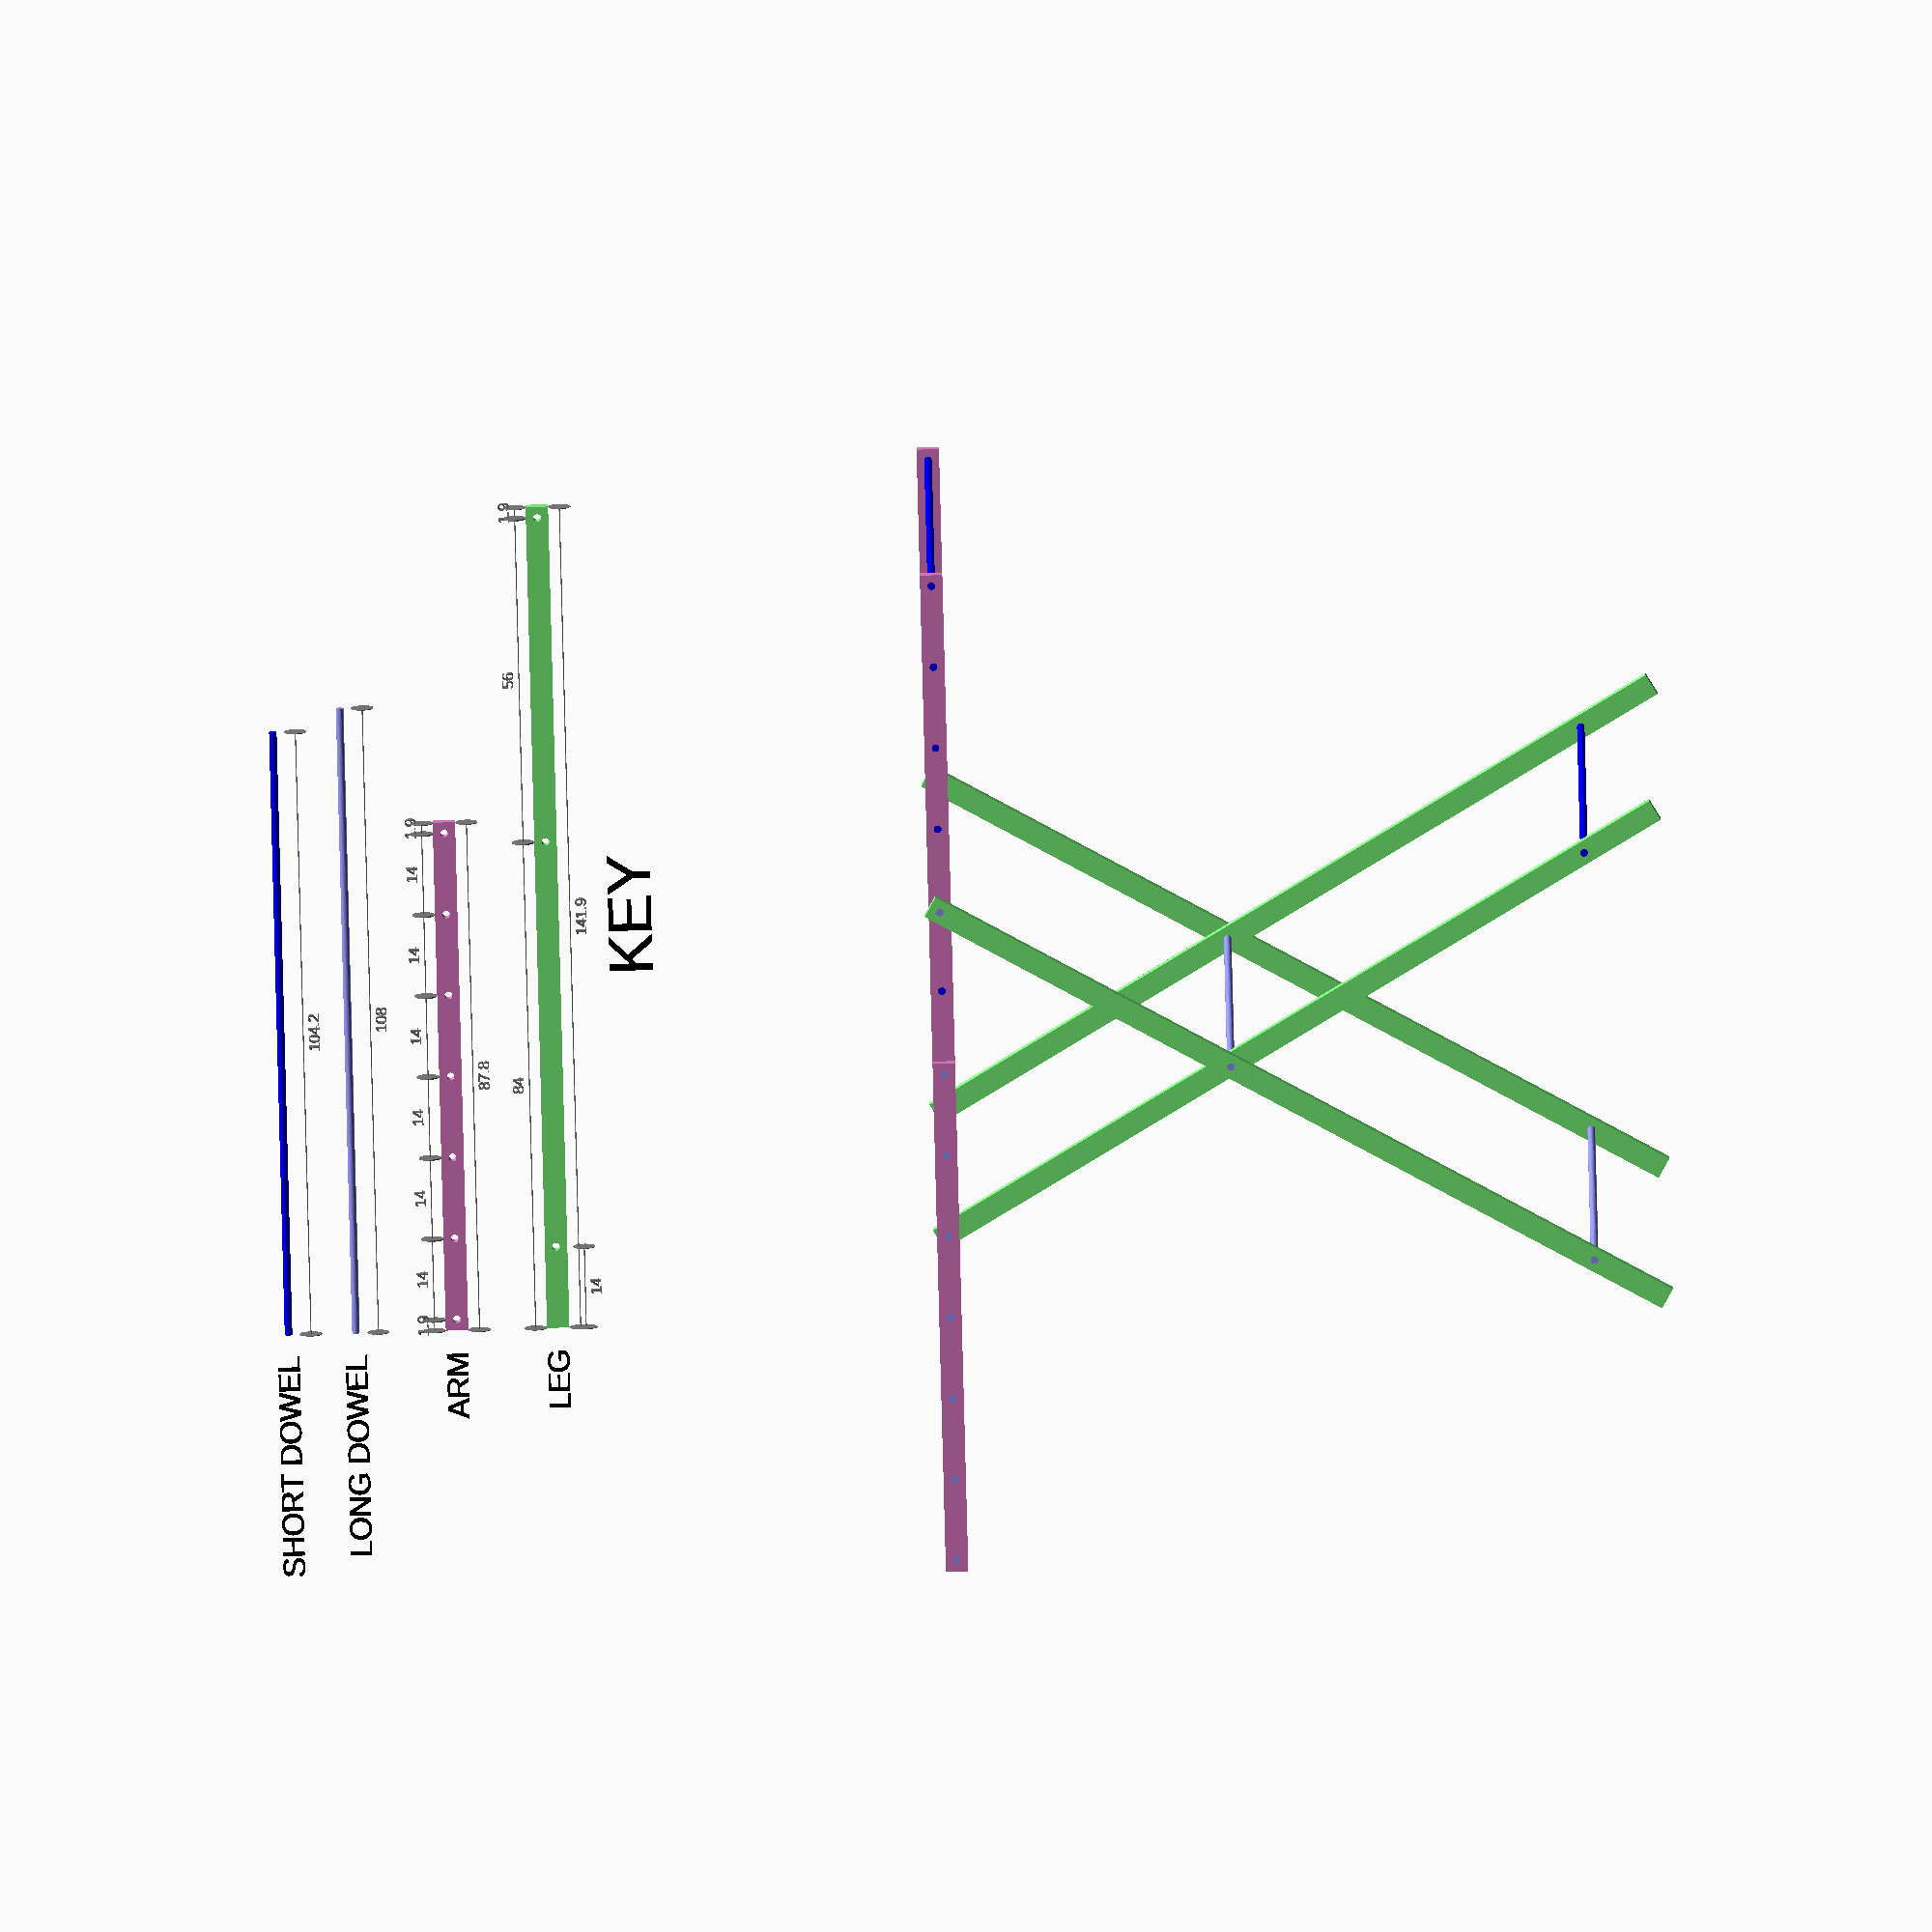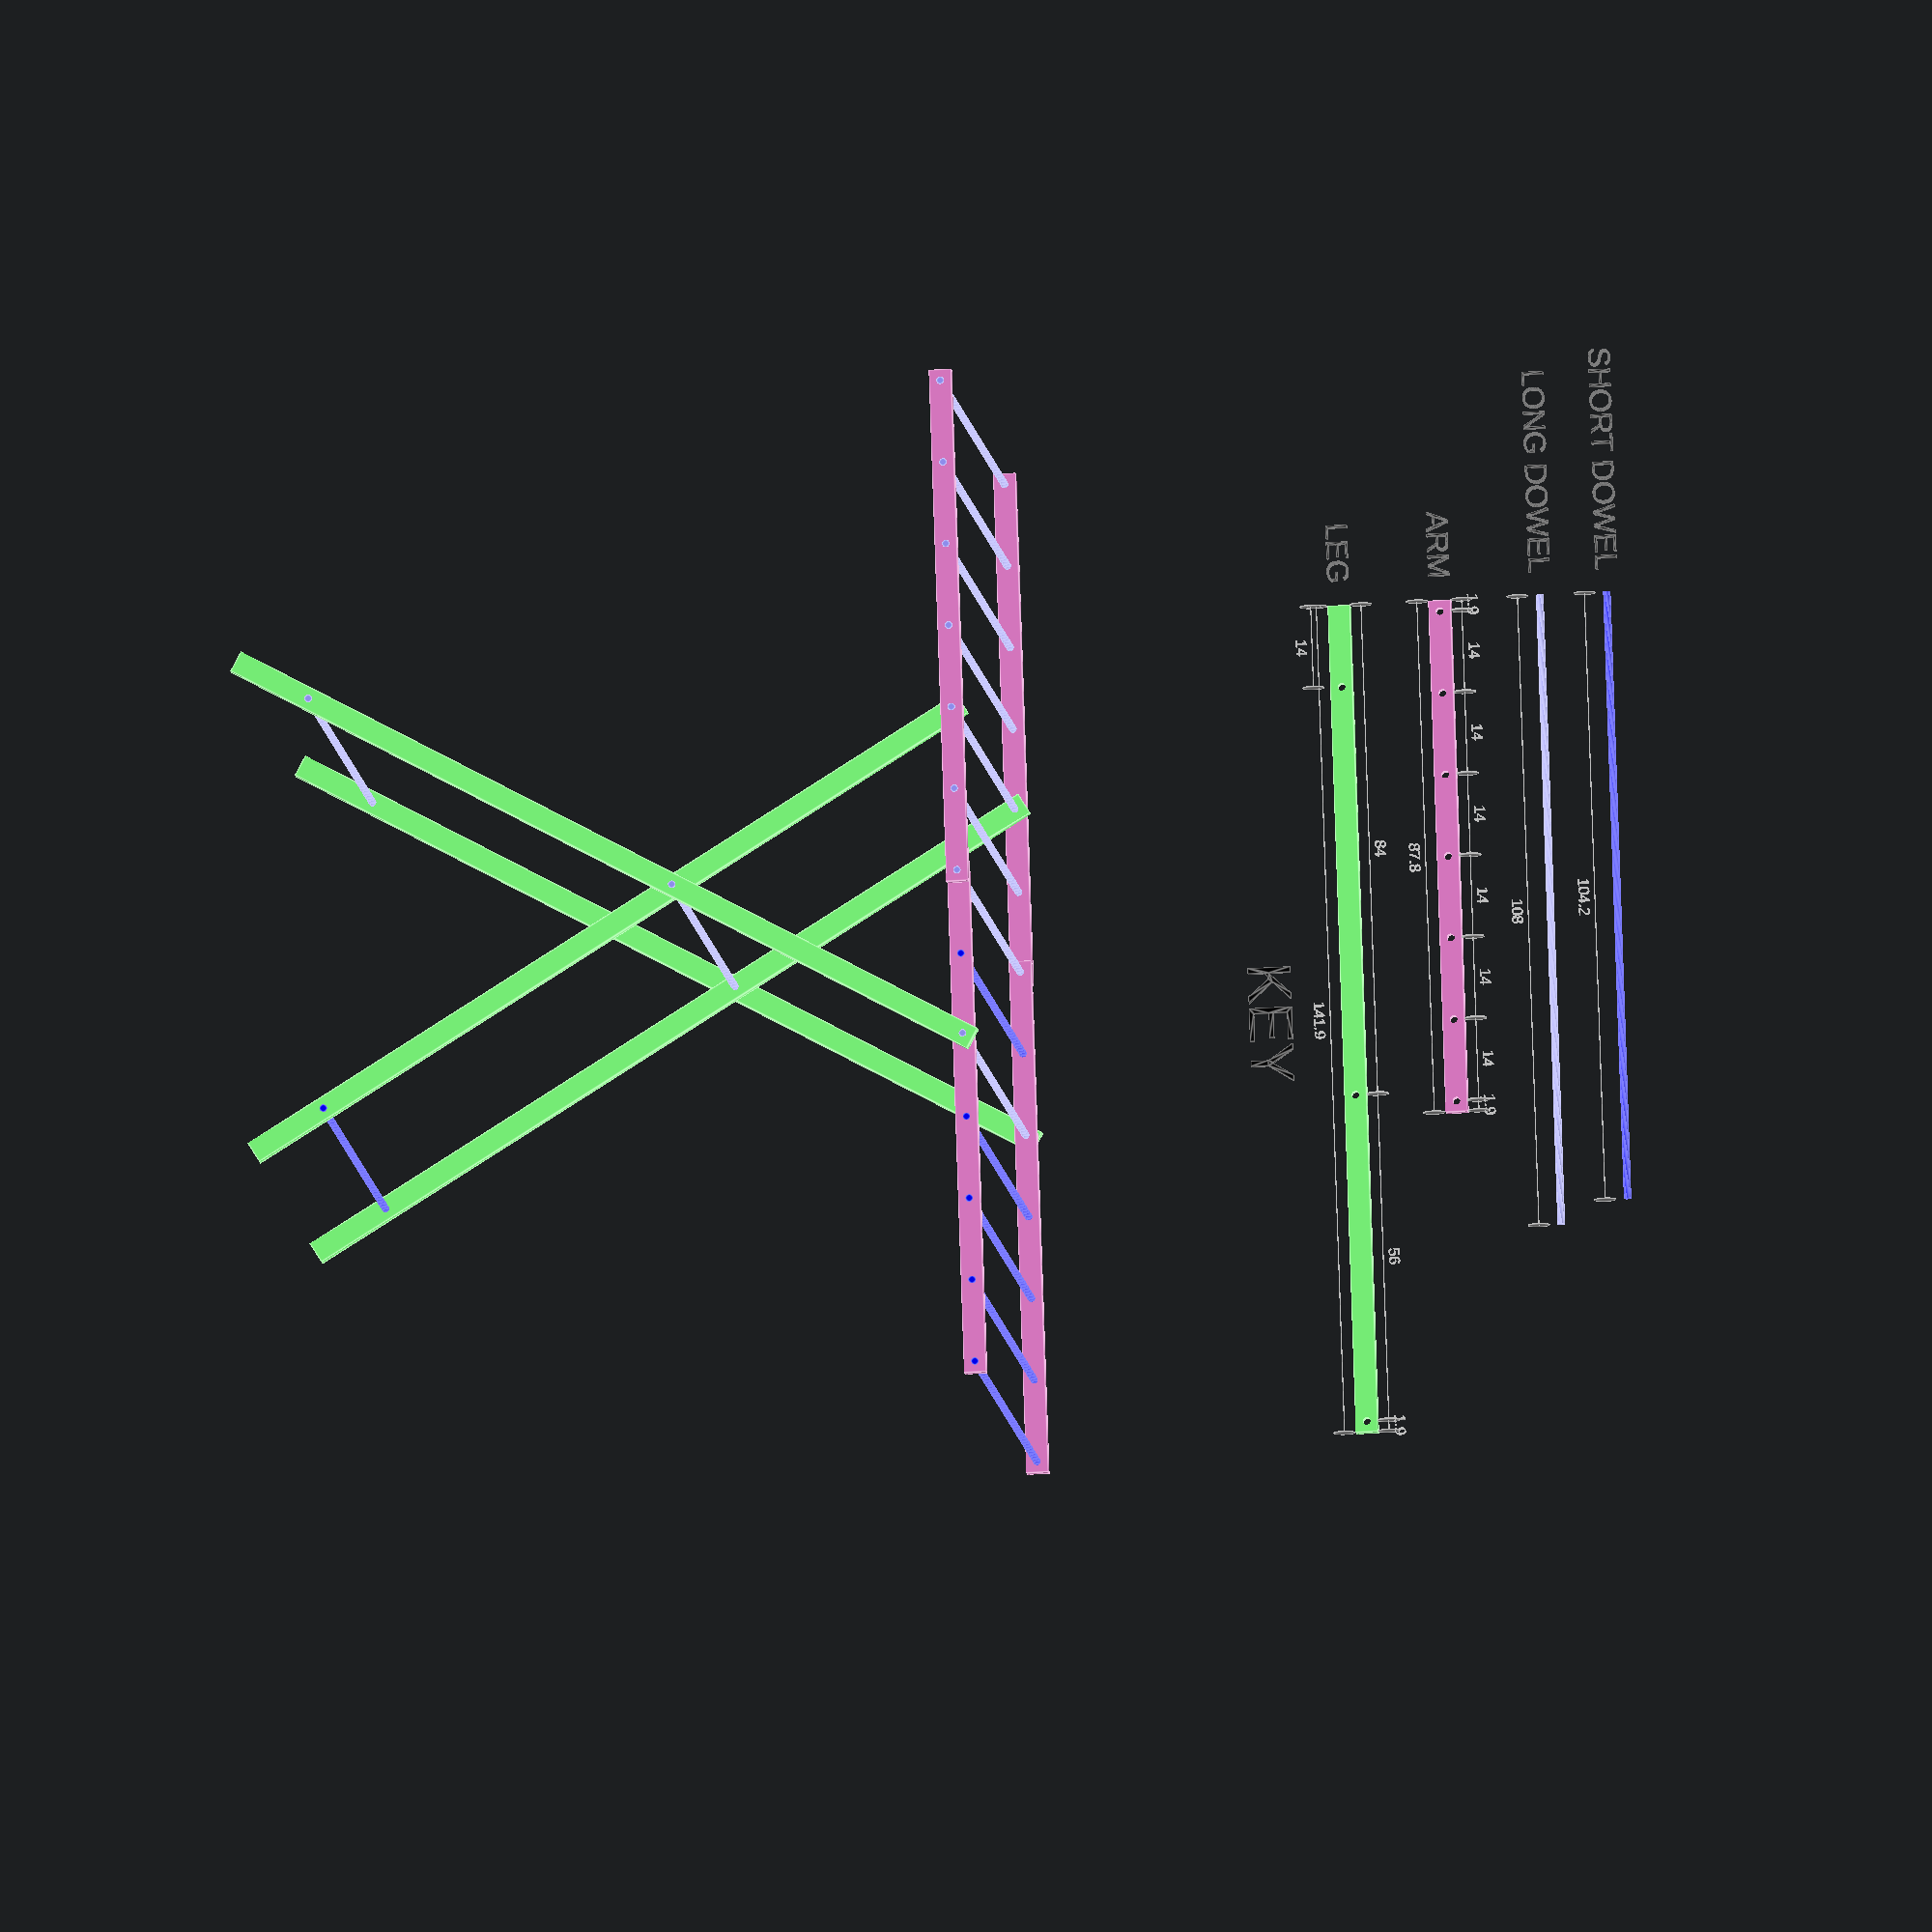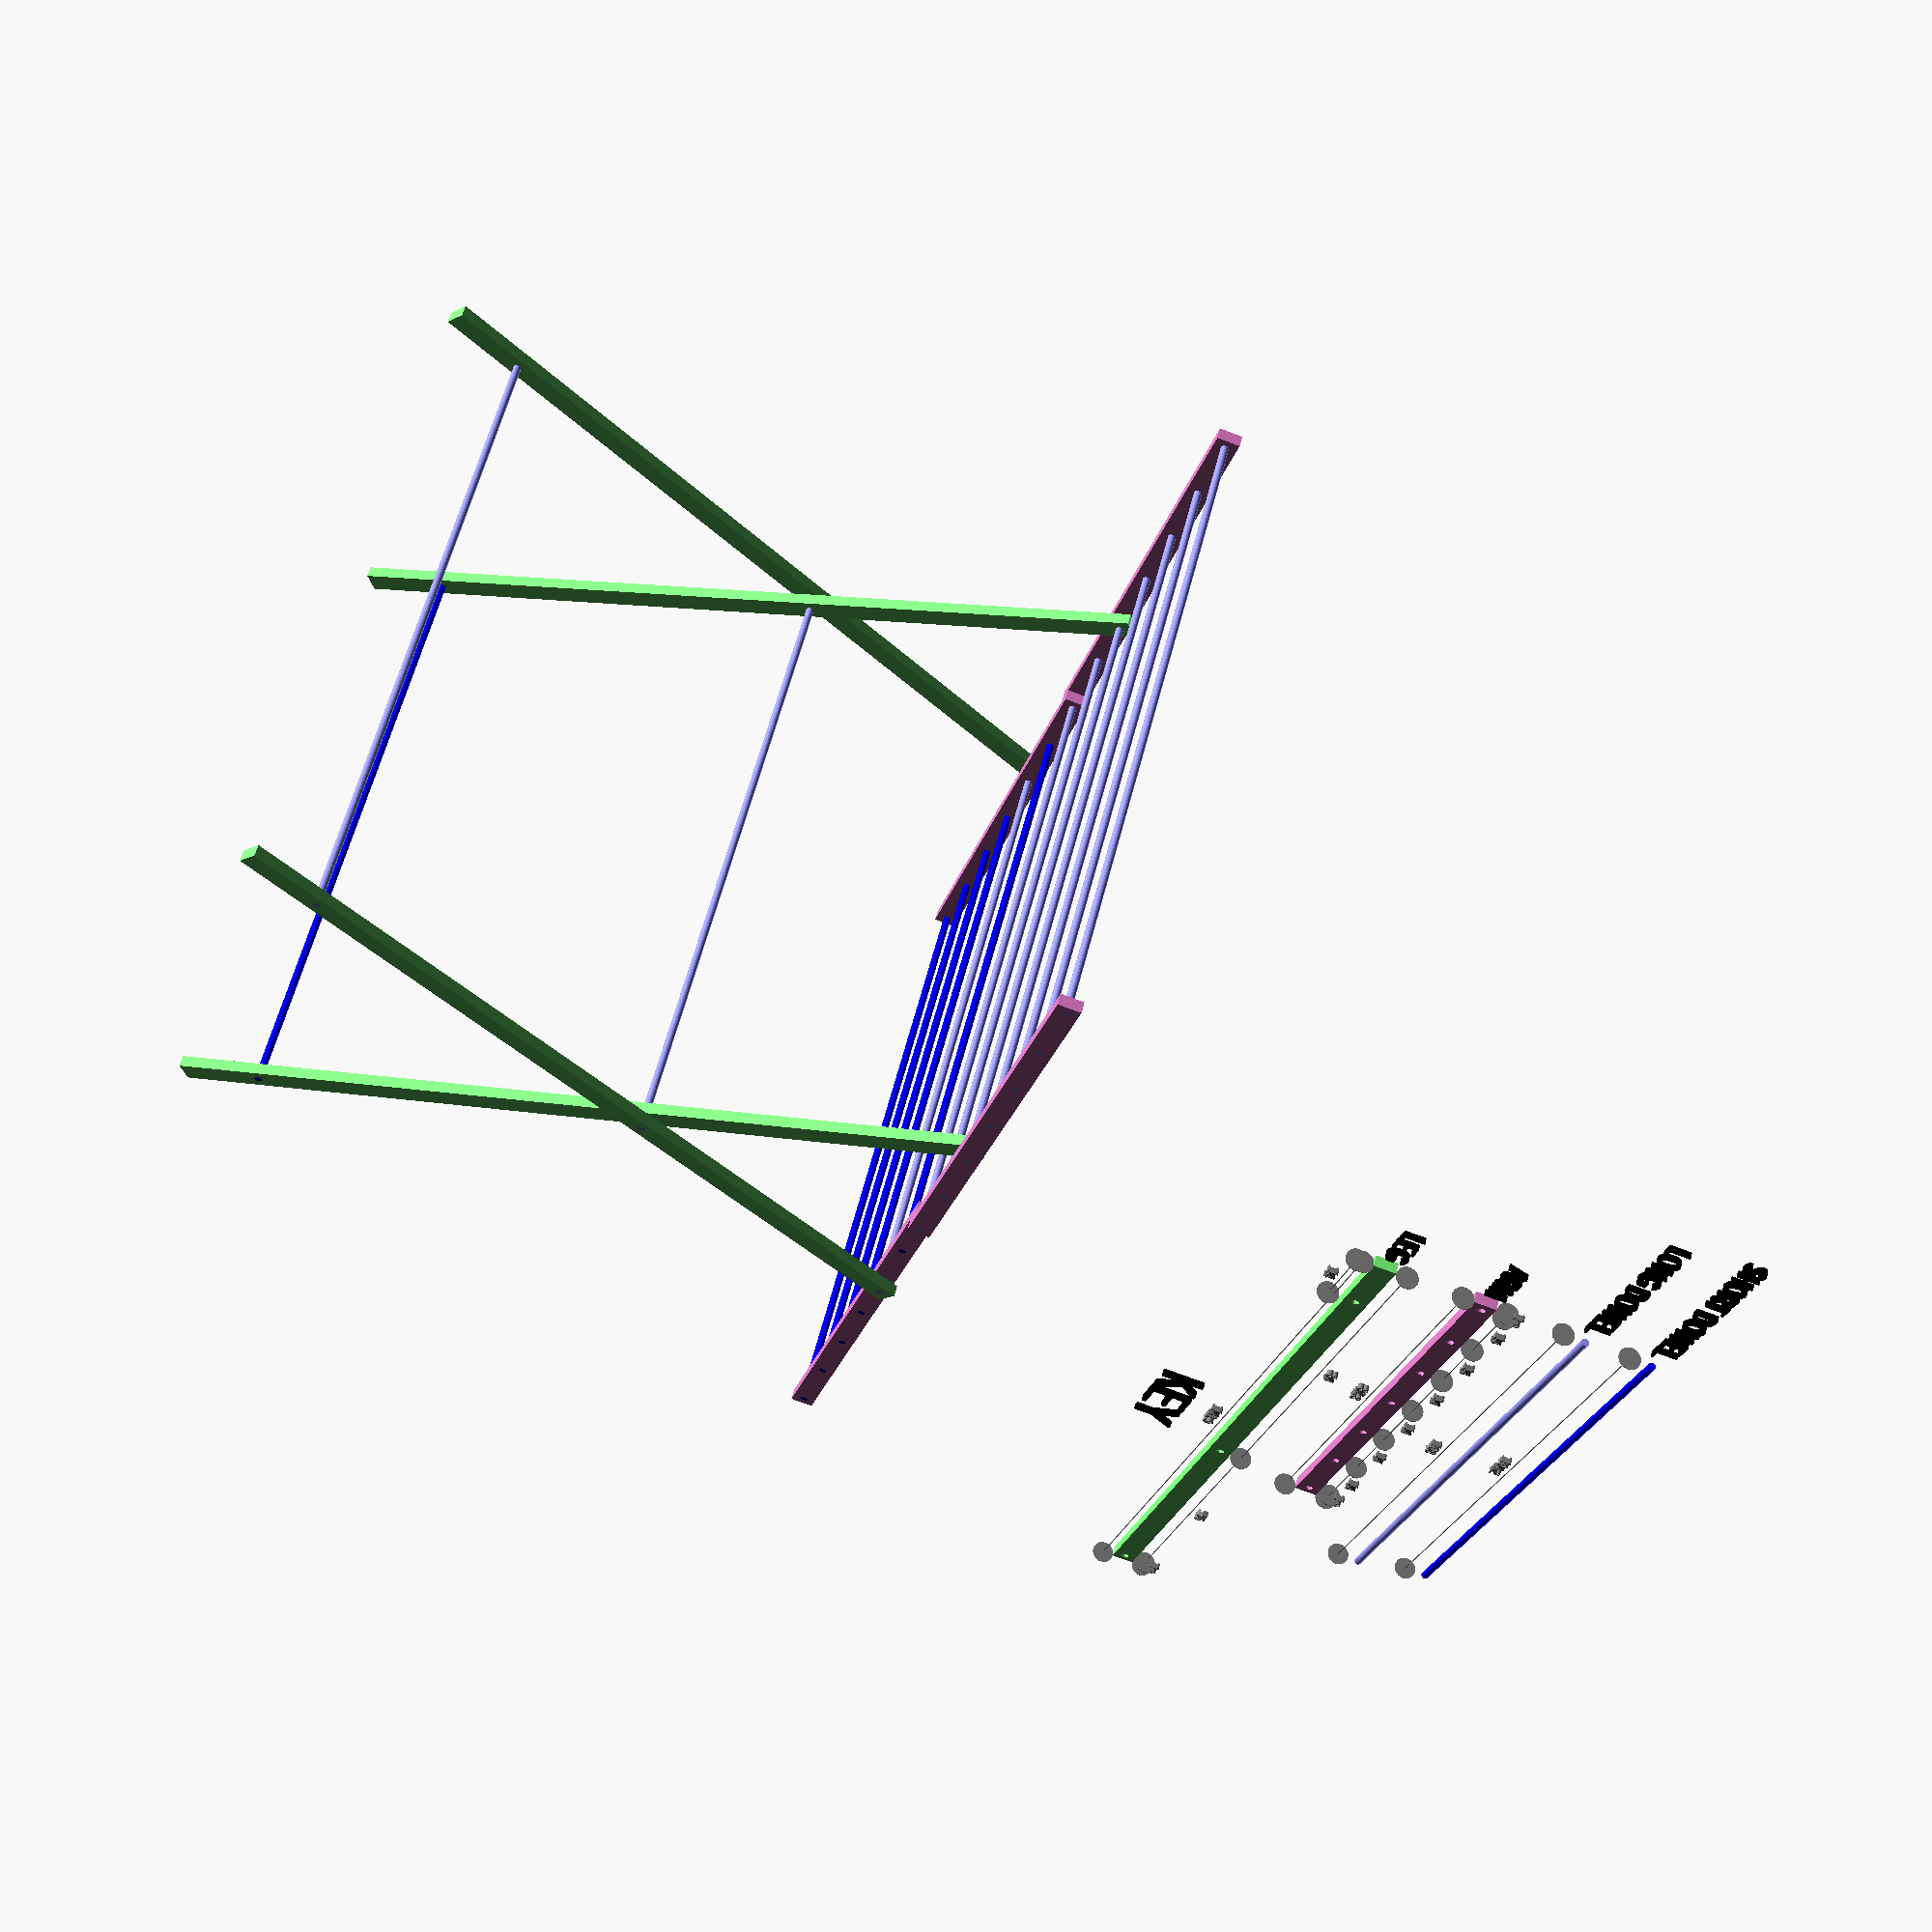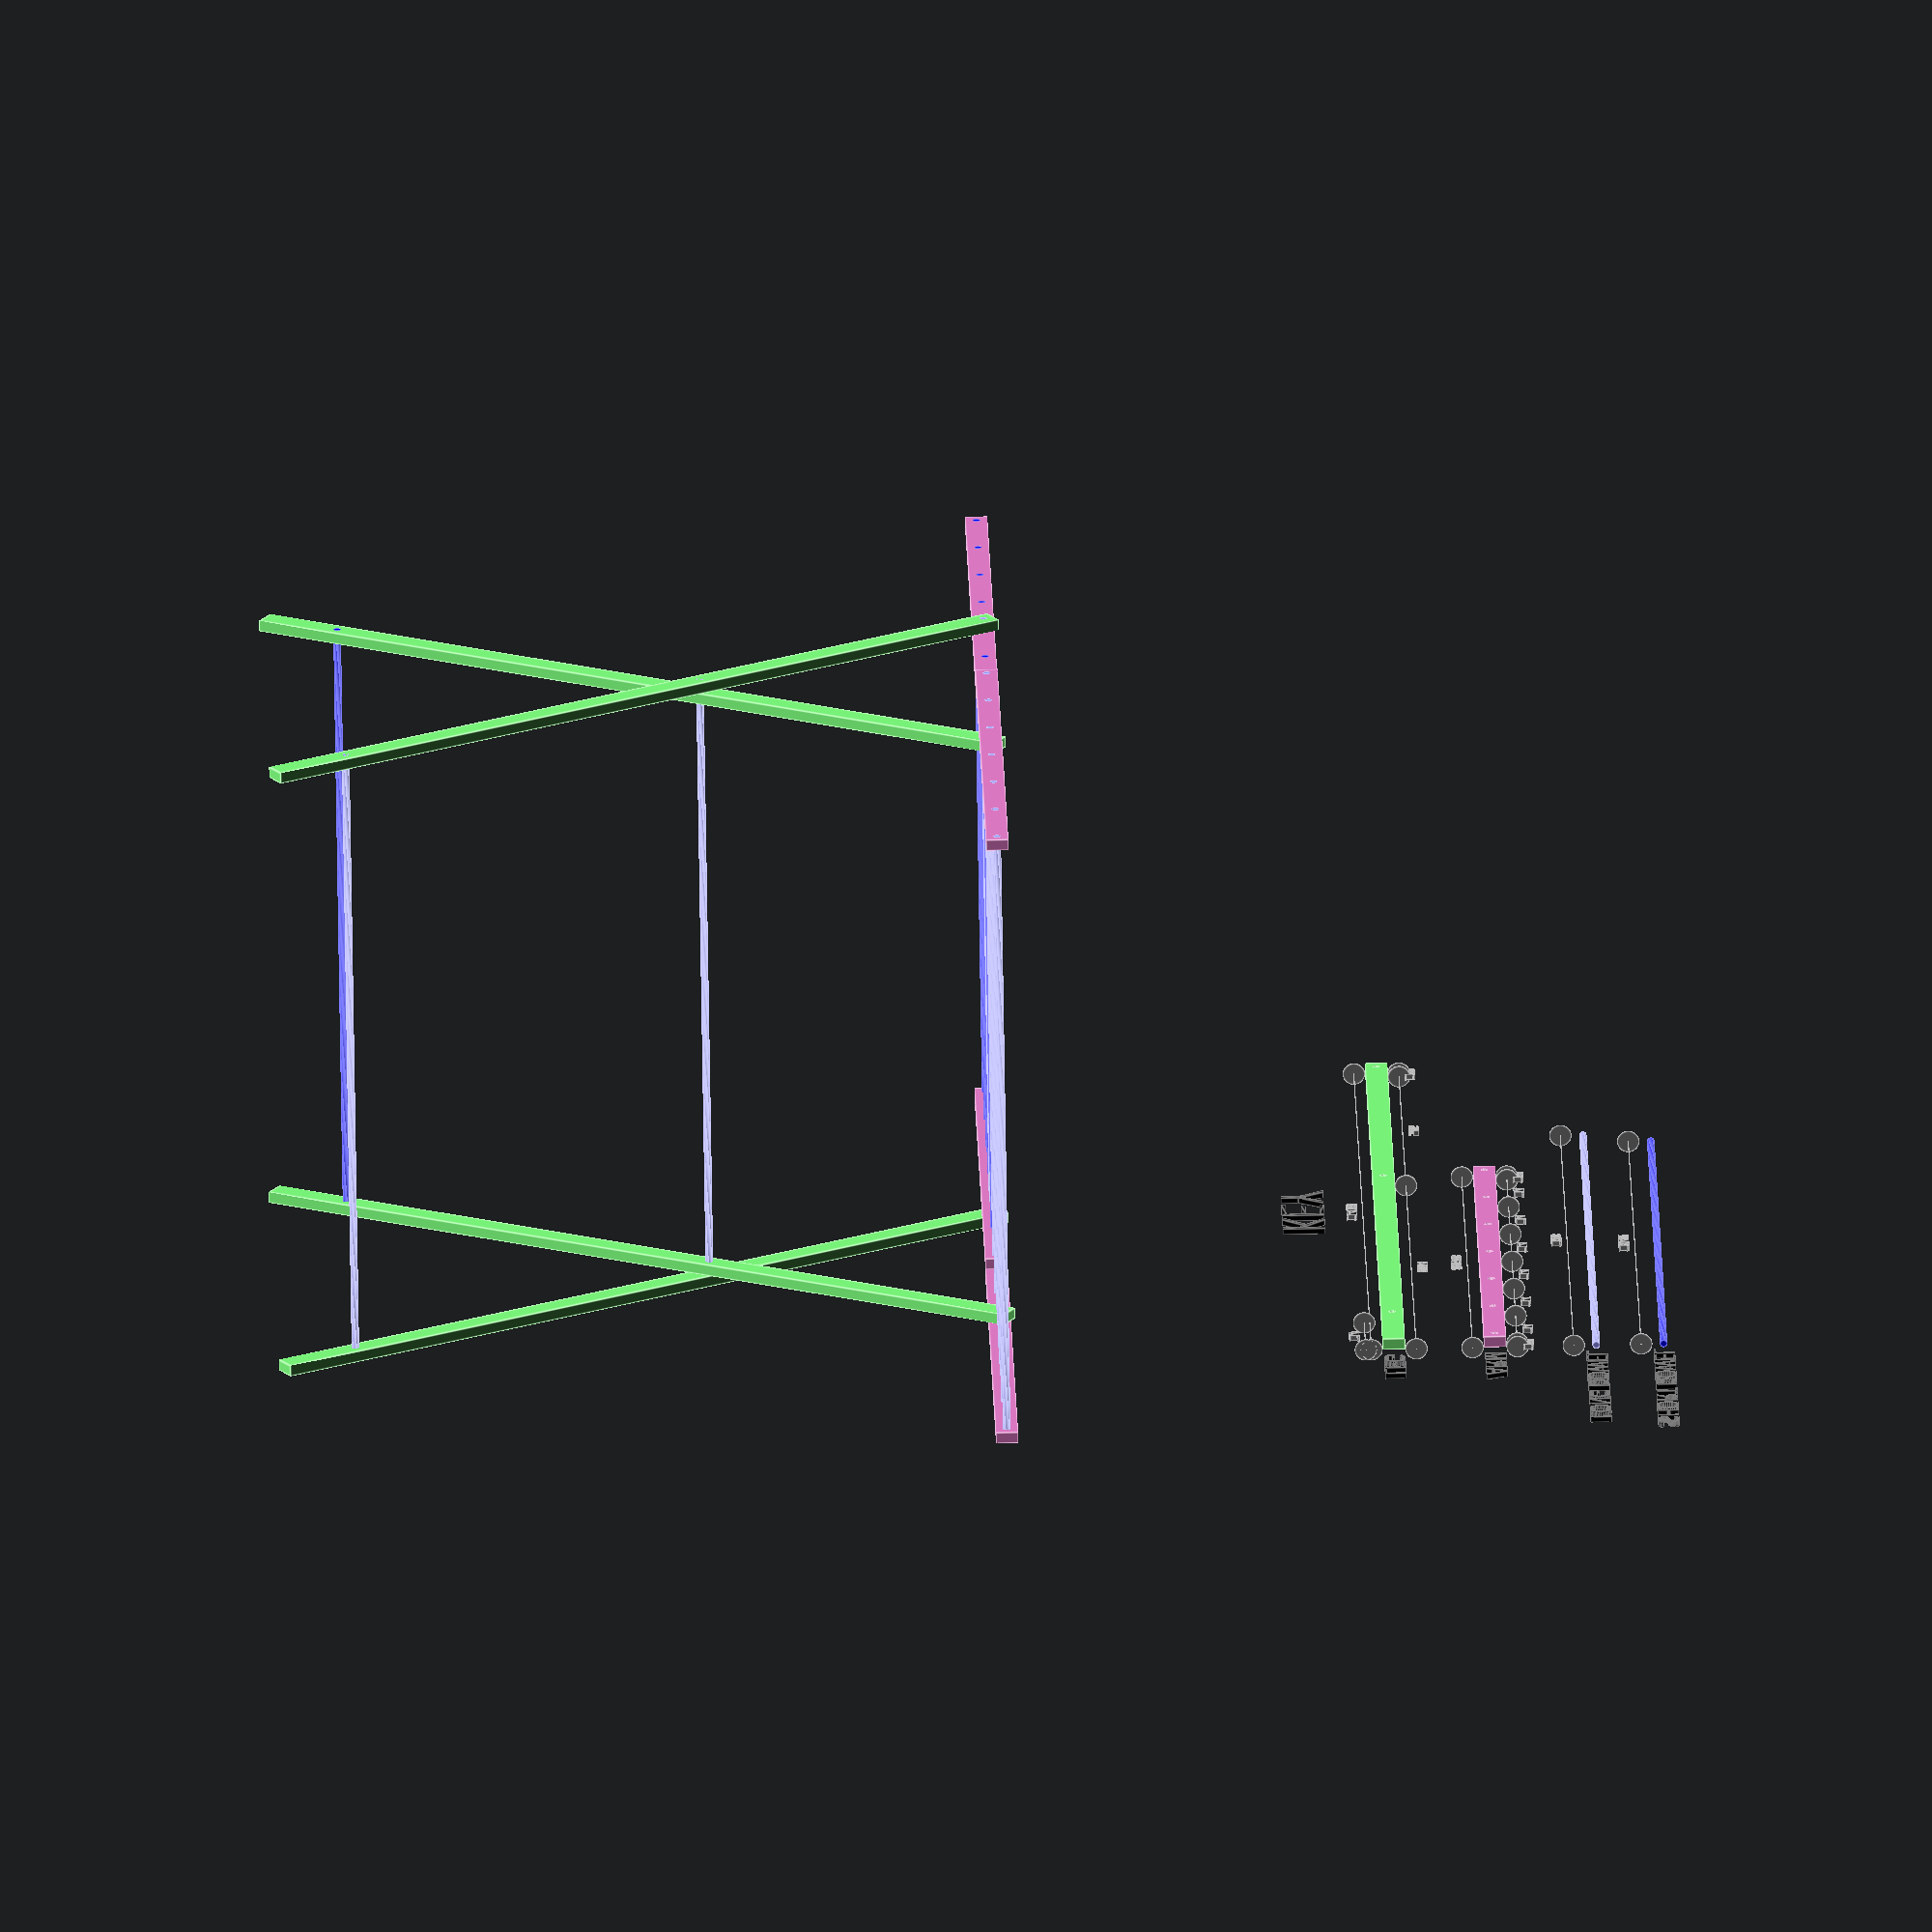
<openscad>
// Folding Laundy Rack

// TODO: paracord and hooks
// TODO: animate open/close?

// finer faceting on small cylinders
$fs = 0.1;

// INPUT MEASUREMENTS
dowelDiameter = 1.3;

squareStockThickness = 1.9;
squareStockWidth = 3.8;

longDowelLength = 108;

hangingHeight = 121.2435;
legAngle = 60;

// Ratio of the upper leg triangle to the lower leg triangle
upperRatio = 4;
lowerRatio = 6;

// how many dowels between arm pivot points
innerDowels = 1;
// how many dowels outside arm pivot points
outerDowels = 4;

// COMPUTED MEASUREMENTS
dowelRadius = dowelDiameter / 2;
shortDowelLength = longDowelLength - (squareStockThickness * 2);

heightToLegRatio = sin(legAngle);

// hypotenuse of desired height plus half the width to hold the dowel
legLength = (hangingHeight / heightToLegRatio) + (squareStockWidth / 2);
topLegDowelDistance = legLength - squareStockWidth / 2;
middleLegDowelDistance = (topLegDowelDistance / (upperRatio + lowerRatio)) * lowerRatio;
bottomLegDowelDistance = topLegDowelDistance / (upperRatio + lowerRatio);
legShift = middleLegDowelDistance * cos(legAngle);

armPivotDowelSpan = (topLegDowelDistance - middleLegDowelDistance) * cos(legAngle);
armHangDowelSpan = armPivotDowelSpan / (innerDowels + 1);
armLength = armHangDowelSpan * (innerDowels + outerDowels + 1) + squareStockWidth;
armDowelHoles = [for (i=[0:(innerDowels + outerDowels + 1)]) (squareStockWidth / 2) + i * armHangDowelSpan];

// COLORS
longDowelColor = [0.6, 0.6, 1];
shortDowelColor = [0, 0, 1];
legColor = [0.5, 1.0, 0.5];
armColor = [0.9, 0.5, 0.8];

// COMPONENTS
module dowel(length) {
    rotate([-90, 0, 0]) cylinder(h = length, r = dowelRadius);
}

module squareStock(length) {
    translate([0, 0, -squareStockWidth / 2])
        cube([length, squareStockThickness, squareStockWidth]);
}

module longDowel() {
    color(longDowelColor)
    dowel(longDowelLength);
}

module shortDowel() {
    color(shortDowelColor)
    dowel(shortDowelLength);
}

// subtract this from arm & leg
module dowelHole(distance) {
    translate([distance, -0.1]) dowel(squareStockThickness + 0.2);
}

module leg() {
    color(legColor)
    difference() {
        squareStock(legLength);
        dowelHole(bottomLegDowelDistance);
        dowelHole(middleLegDowelDistance);
        dowelHole(topLegDowelDistance);
    }
}

module arm() {
    color(armColor)
    difference() {
        squareStock(armLength);
        for (i=armDowelHoles) dowelHole(i);
    }
}

module sizeLabel(distance, over=false) {
    rotate([0, 90, 0]) color("grey") {
        cylinder(0.1, r=squareStockWidth/2);
        // translated in Z, because this is unrotated, and cylinder height is in Z
        translate([0, 0, distance-0.1]) cylinder(0.1, r=squareStockThickness);
        cylinder(distance, r=0.1);
    }
    translate([distance/2, 0, (over ? 1 : -1) * squareStockWidth/4])
        rotate([90, 0, 0])
        color("grey")
        text(str(distance), halign="center", valign=(over ? "bottom" : "top"), size=squareStockWidth/2);
}

// KEY
module key() {
    module keytext(string, halign="right", valign="center", size=squareStockWidth) {
        rotate([90, 0, 0])
        color("black")
        text(string, halign=halign, valign=valign, size=size);
    }
    
    module partLabel(string) {
        translate([-squareStockWidth, 0, 0]) keytext(string);
    }

    translate([0, 0, (hangingHeight+squareStockWidth) * 1.5]) {
        translate([legLength/2, 0, -squareStockWidth*2.75])
            keytext("KEY", halign="center", valign="top", size=squareStockWidth*2);

        partLabel("LEG");
        leg();
        translate([0, 0, -squareStockWidth]) sizeLabel(legLength);
        translate([0, 0, -squareStockWidth*1.25]) sizeLabel(bottomLegDowelDistance);

        translate([0, 0, squareStockWidth]) sizeLabel(middleLegDowelDistance, over=true);
        translate([middleLegDowelDistance, 0, squareStockWidth]) sizeLabel(topLegDowelDistance-middleLegDowelDistance, over=true);
        translate([topLegDowelDistance, 0, squareStockWidth]) sizeLabel(legLength-topLegDowelDistance, over=true);
        
        translate([0, 0, squareStockWidth*4.5]){
            partLabel("ARM");
            arm();
            translate([0, 0, -squareStockWidth]) sizeLabel(armLength);
            translate([0, 0, squareStockWidth]) sizeLabel(squareStockWidth/2, over=true);
            for (i=[1:len(armDowelHoles)-1]) translate([armDowelHoles[i-1], 0, squareStockWidth]) sizeLabel(armHangDowelSpan, over=true);
            translate([armDowelHoles[len(armDowelHoles)-1], 0, squareStockWidth]) sizeLabel(squareStockWidth/2, over=true);
            
            translate([0, 0, squareStockWidth*4.5]) {
                partLabel("LONG DOWEL");
                rotate([0, 0, -90]) longDowel();
                translate([0, 0, -squareStockWidth]) sizeLabel(longDowelLength);
                
                translate([0, 0, squareStockWidth*3]) {
                    partLabel("SHORT DOWEL");
                    rotate([0, 0, -90]) shortDowel();
                    translate([0, 0, -squareStockWidth]) sizeLabel(shortDowelLength);
                }
            }
        }
    }
}
key();

// ASSEMBLY
rotate([0, -legAngle, 0]) {
    leg();
    translate([bottomLegDowelDistance, 0]) longDowel();
    translate([middleLegDowelDistance, 0]) longDowel();
    translate([0, longDowelLength - squareStockThickness]) leg();
}
translate([legShift*2, 0]) rotate([0, legAngle - 180, 0]) {
    translate([0, squareStockThickness]) leg();
    translate([0, longDowelLength - (squareStockThickness * 2)]) leg();
    translate([bottomLegDowelDistance, squareStockThickness]) shortDowel();
}

translate([legShift - squareStockThickness - (armHangDowelSpan * (len(armDowelHoles)-1)), 0, hangingHeight]) {
    arm();
    translate([0, longDowelLength - squareStockThickness]) arm();
    for (i = armDowelHoles) translate([i, 0]) longDowel();
}
translate([legShift - squareStockThickness, 0, hangingHeight]) {
    translate([0, squareStockThickness]) arm();
    translate([0, longDowelLength - squareStockThickness*2]) arm();
    translate([armDowelHoles[1], squareStockThickness]) shortDowel();
    translate([armDowelHoles[2], 0]) longDowel();
    for (i = [3:len(armDowelHoles)-1]) translate([armDowelHoles[i], squareStockThickness]) shortDowel();
}

</openscad>
<views>
elev=90.2 azim=12.2 roll=91.5 proj=o view=wireframe
elev=27.9 azim=71.8 roll=276.2 proj=o view=edges
elev=71.4 azim=316.7 roll=248.9 proj=p view=wireframe
elev=124.4 azim=216.4 roll=271.5 proj=o view=edges
</views>
